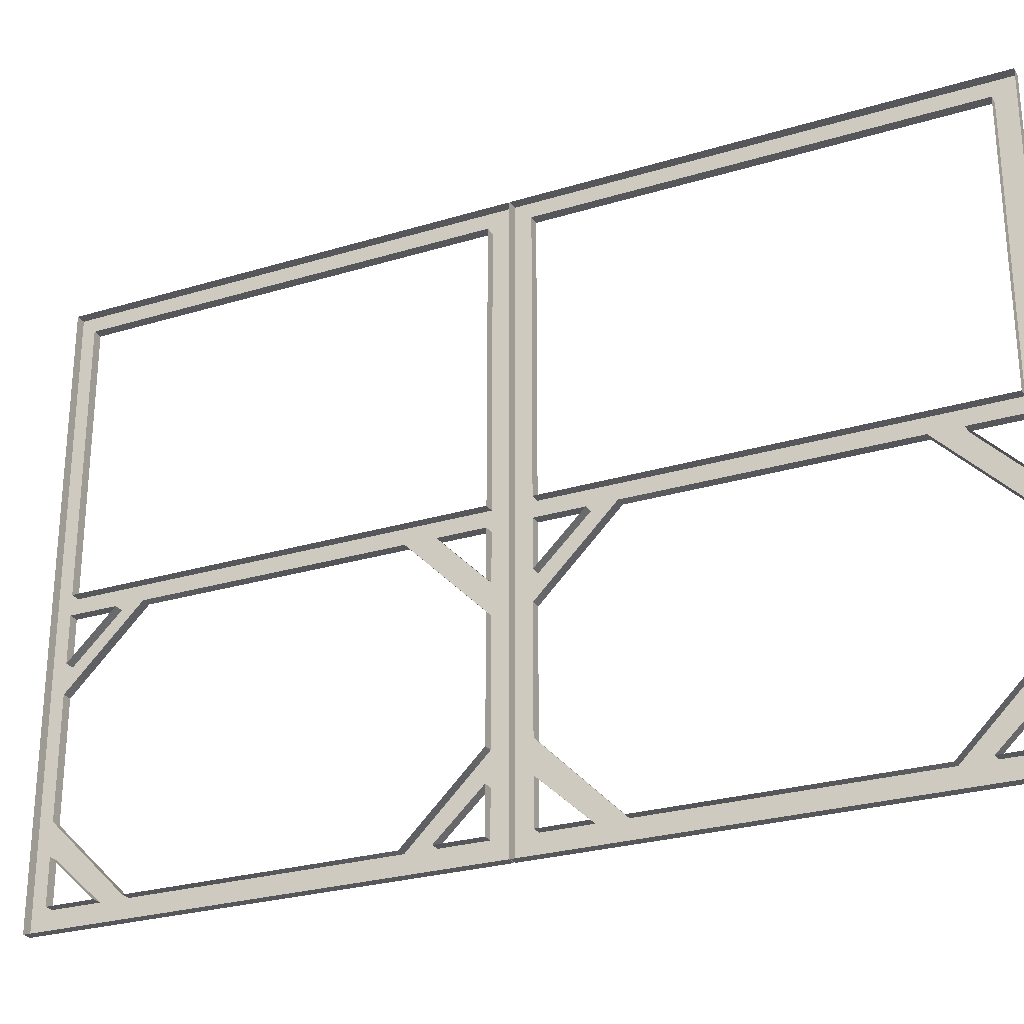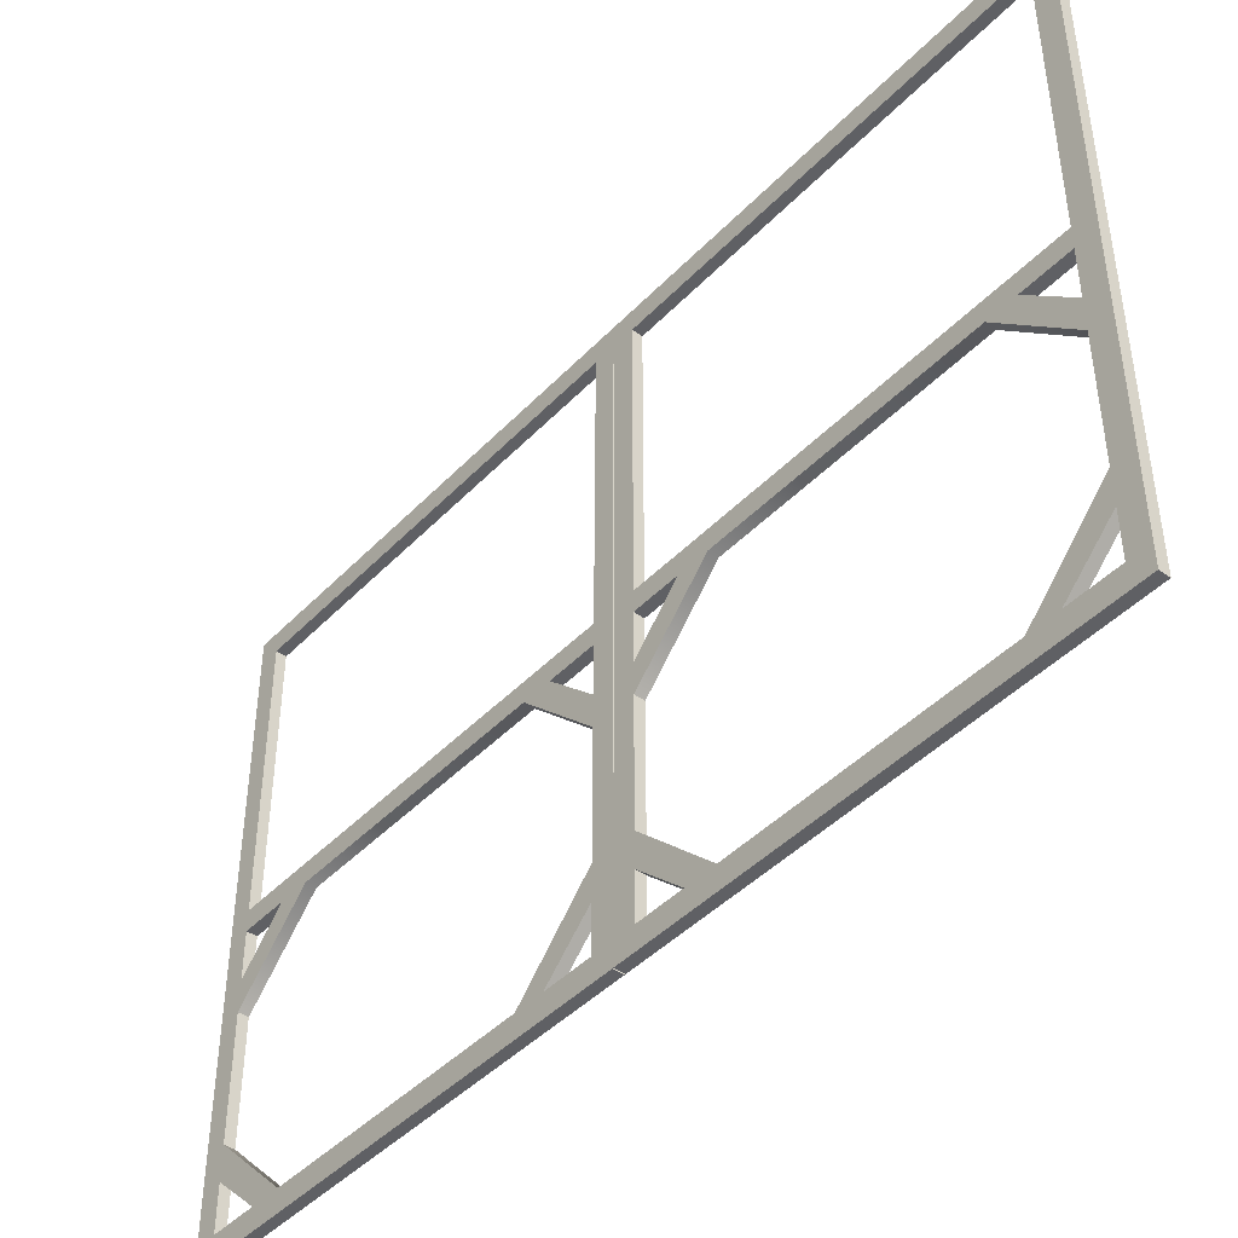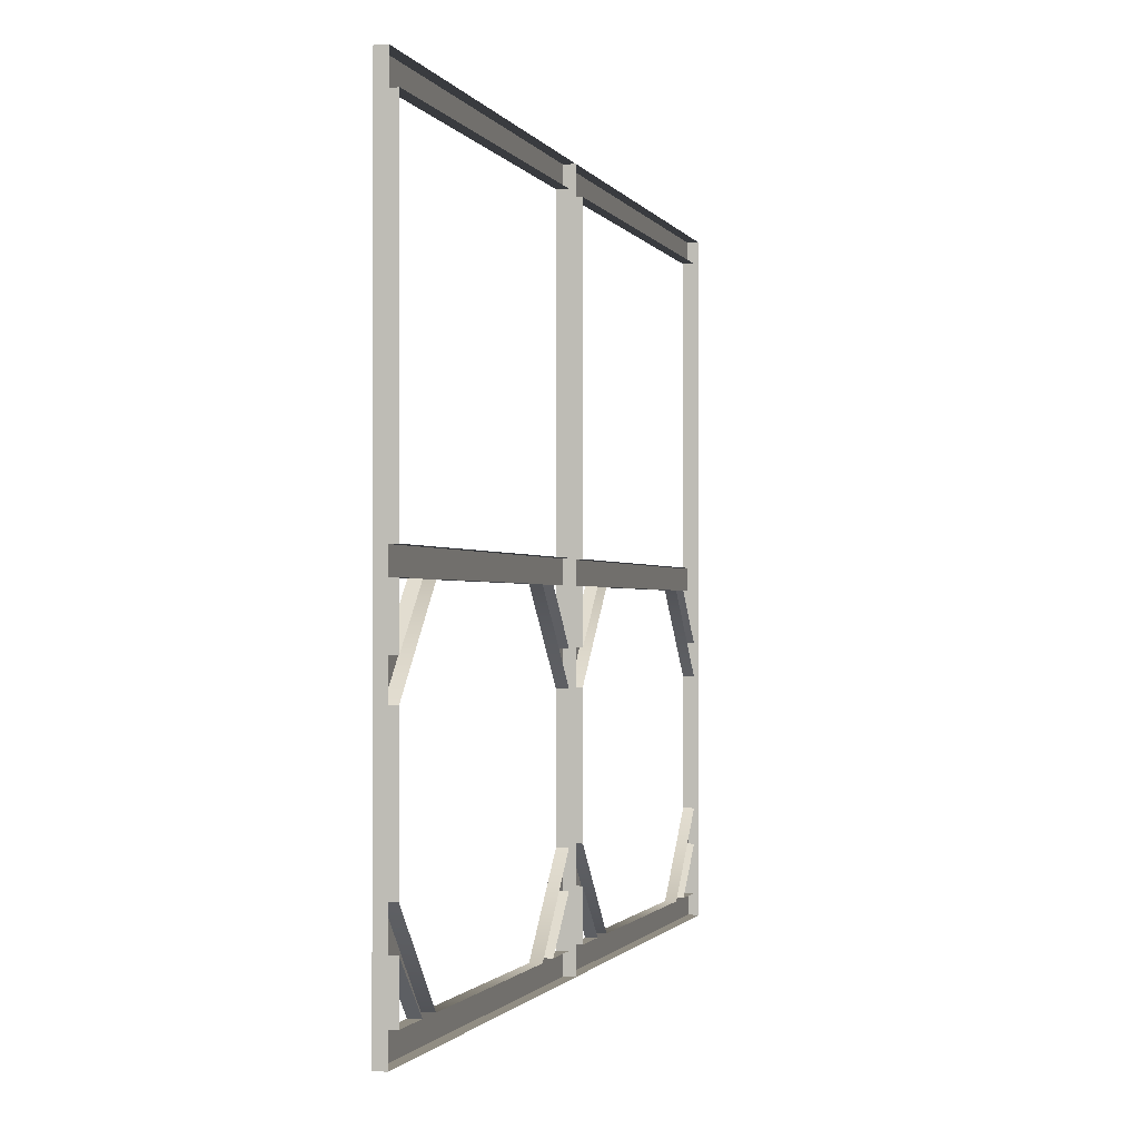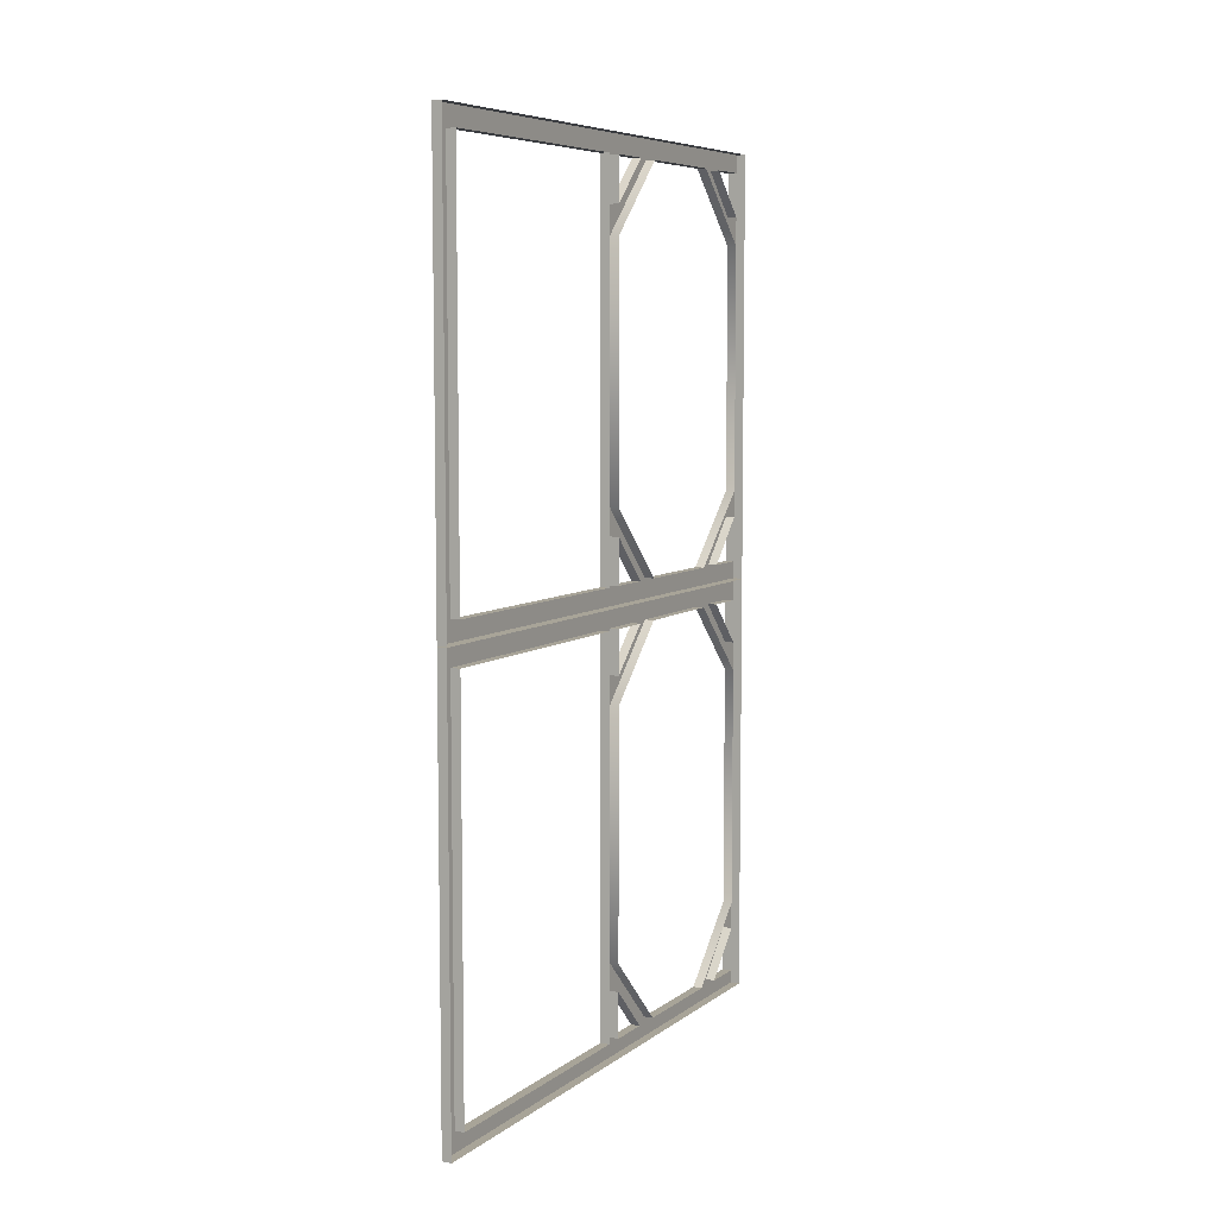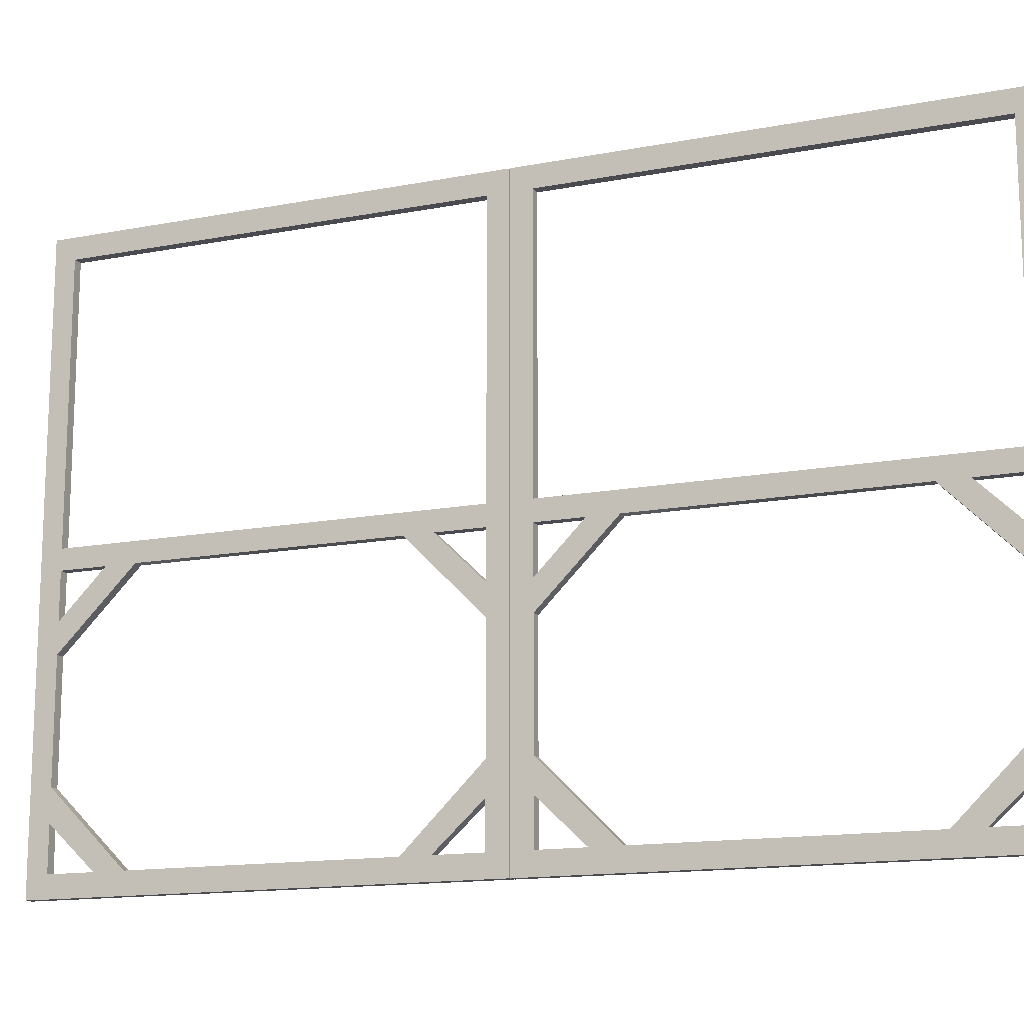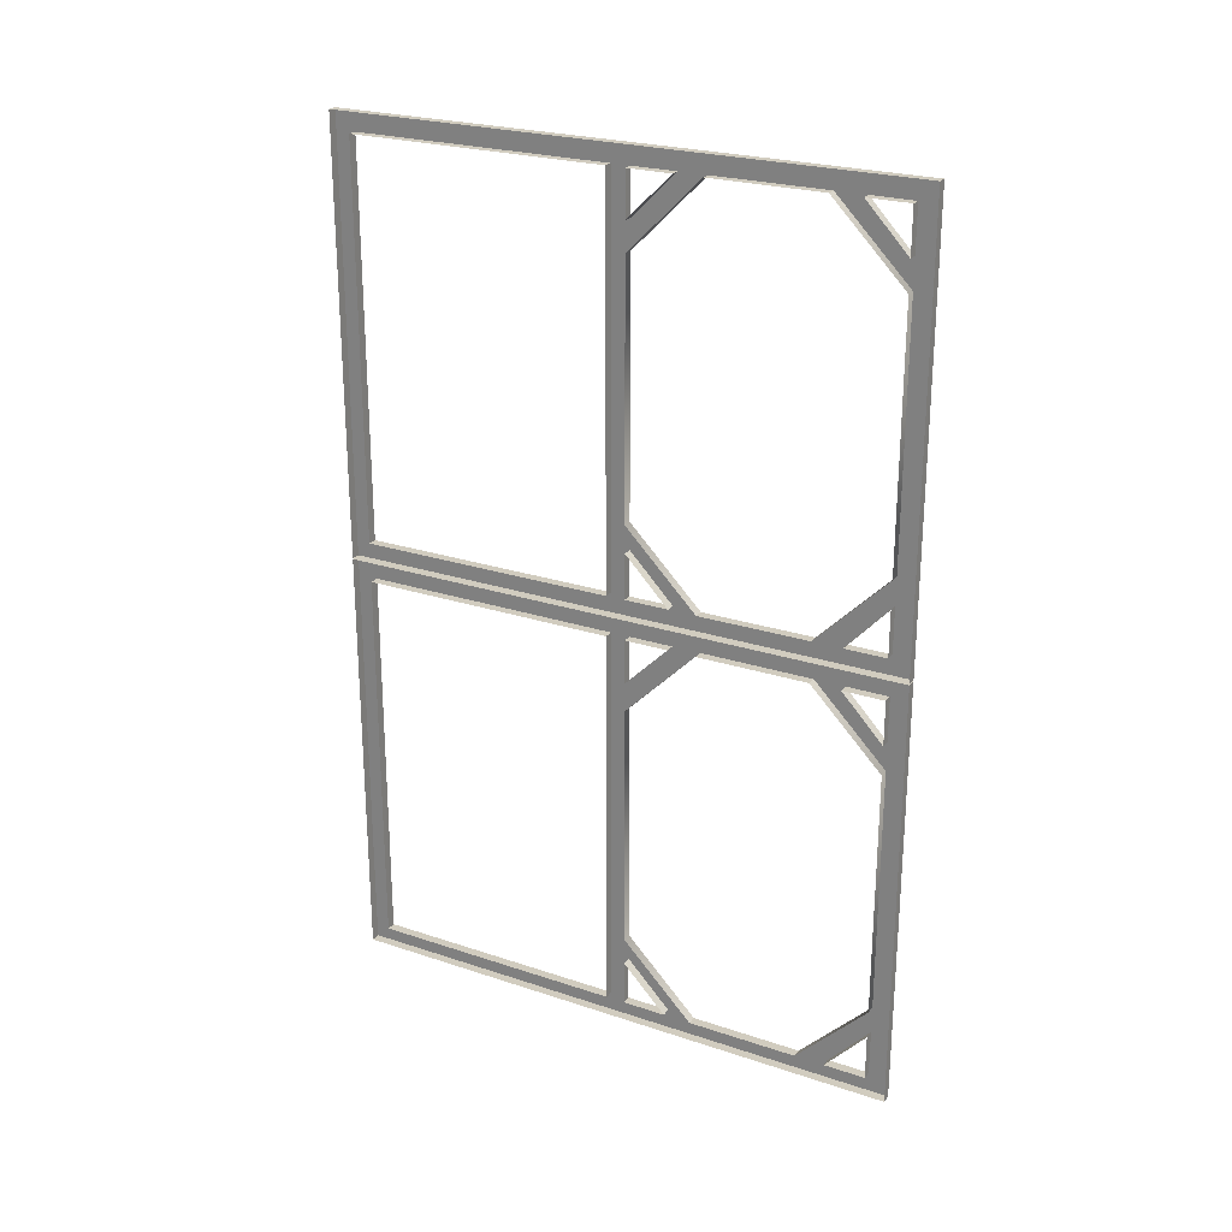
<metadata>
{"format":"obj","ext":"obj","renderer":"f3d","projection":"perspective","resolution":1024,"background":"white","views":[{"elev":-26.6,"azim":-64.5,"up":"+Y"},{"elev":-44.1,"azim":139.9,"up":"+Y"},{"elev":-1.0,"azim":-165.8,"up":"+Y"},{"elev":7.0,"azim":-152.2,"up":"+Z"},{"elev":-14.4,"azim":112.8,"up":"+Y"},{"elev":24.2,"azim":-61.1,"up":"+Z"}]}
</metadata>
<code>
v  2.999 97.44 29.45
v  2.999 97.44 107.8
v  2.999 91.35 107.8
v  2.999 91.35 29.45
v  2.999 91.35 6.375
v  2.999 91.35 0.1001
v  2.999 97.44 0.1001
v  2.999 97.44 6.375
v  2.999 186.5 6.375
v  2.999 186.5 130.9
v  2.999 179.9 130.9
v  2.999 179.9 6.375
v  2.999 3.52 107.8
v  2.999 3.52 29.45
v  2.999 10.05 29.45
v  2.999 10.05 107.8
v  2.999 179.9 137.2
v  2.999 97.44 137.2
v  2.999 97.44 130.9
v  2.999 68.36 137.2
v  2.999 32.9 137.2
v  2.999 32.9 130.9
v  2.999 68.36 130.9
v  2.999 68.36 6.375
v  2.999 32.9 6.375
v  2.999 32.9 0.1001
v  2.999 68.36 0.1001
v  2.999 179.9 0.1001
v  2.999 23.32 137.2
v  2.999 23.32 130.9
v  2.999 77.31 130.9
v  2.999 77.31 137.2
v  2.999 23.32 6.375
v  2.999 23.32 0.1001
v  2.999 77.31 0.1001
v  2.999 77.31 6.375
v  2.999 97.44 20.8
v  2.999 91.35 20.8
v  2.999 97.44 116.9
v  2.999 91.35 116.9
v  2.999 3.52 116.9
v  2.999 10.05 116.9
v  2.999 3.52 20.8
v  2.999 10.05 20.8
v  2.999 91.35 130.9
v  2.999 91.35 137.2
v  2.999 10.05 137.2
v  2.999 10.05 130.9
v  2.999 3.52 6.375
v  2.999 10.05 6.375
v  2.999 10.05 0.1001
v  2.999 186.5 137.2
v  2.999 3.52 130.9
v  2.999 3.52 0.1001
v  0 3.52 6.375
v  0 3.52 0.1001
v  0 3.52 20.8
v  0 3.52 29.45
v  0 3.52 107.8
v  0 3.52 116.9
v  0 3.52 130.9
v  2.999 3.52 137.2
v  0 3.52 137.2
v  0 10.05 137.2
v  0 23.32 137.2
v  0 32.9 137.2
v  0 68.36 137.2
v  0 77.31 137.2
v  0 91.35 137.2
v  0 97.44 137.2
v  0 179.9 137.2
v  0 186.5 137.2
v  0 186.5 130.9
v  0 186.5 6.375
v  2.999 186.5 0.1001
v  0 186.5 0.1001
v  0 179.9 0.1001
v  0 97.44 0.1001
v  0 91.35 0.1001
v  0 77.31 0.1001
v  0 68.36 0.1001
v  0 32.9 0.1001
v  0 23.32 0.1001
v  0 10.05 0.1001
v  0 10.05 130.9
v  0 23.32 130.9
v  0 10.05 116.9
v  0 10.05 6.375
v  0 10.05 20.8
v  0 23.32 6.375
v  0 97.44 116.9
v  0 97.44 130.9
v  0 91.35 6.375
v  0 77.31 6.375
v  0 91.35 20.8
v  0 32.9 130.9
v  0 68.36 130.9
v  0 10.05 107.8
v  0 10.05 29.45
v  0 32.9 6.375
v  0 68.36 6.375
v  0 91.35 29.45
v  0 91.35 107.8
v  0 179.9 130.9
v  0 179.9 6.375
v  0 97.44 29.45
v  0 97.44 107.8
v  0 97.44 6.375
v  0 97.44 20.8
v  0 77.31 130.9
v  0 91.35 130.9
v  0 91.35 116.9
v  2.999 97.44 -107.8
v  2.999 97.44 -29.48
v  2.999 91.35 -29.48
v  2.999 91.35 -107.8
v  2.999 91.35 -130.9
v  2.999 91.35 -137.2
v  2.999 97.44 -137.2
v  2.999 97.44 -130.9
v  2.999 186.5 -130.9
v  2.999 186.5 -6.408
v  2.999 179.9 -6.408
v  2.999 179.9 -130.9
v  2.999 3.52 -29.48
v  2.999 3.52 -107.8
v  2.999 10.05 -107.8
v  2.999 10.05 -29.48
v  2.999 179.9 -0.1326
v  2.999 97.44 -0.1326
v  2.999 97.44 -6.408
v  2.999 68.36 -0.1326
v  2.999 32.9 -0.1326
v  2.999 32.9 -6.408
v  2.999 68.36 -6.408
v  2.999 68.36 -130.9
v  2.999 32.9 -130.9
v  2.999 32.9 -137.2
v  2.999 68.36 -137.2
v  2.999 179.9 -137.2
v  2.999 23.32 -0.1326
v  2.999 23.32 -6.408
v  2.999 77.31 -6.408
v  2.999 77.31 -0.1326
v  2.999 23.32 -130.9
v  2.999 23.32 -137.2
v  2.999 77.31 -137.2
v  2.999 77.31 -130.9
v  2.999 97.44 -116.5
v  2.999 91.35 -116.5
v  2.999 97.44 -20.38
v  2.999 91.35 -20.38
v  2.999 3.52 -20.38
v  2.999 10.05 -20.38
v  2.999 3.52 -116.5
v  2.999 10.05 -116.5
v  2.999 91.35 -6.408
v  2.999 91.35 -0.1326
v  2.999 10.05 -0.1326
v  2.999 10.05 -6.408
v  2.999 3.52 -130.9
v  2.999 10.05 -130.9
v  2.999 10.05 -137.2
v  2.999 186.5 -0.1326
v  2.999 3.52 -6.408
v  2.999 3.52 -137.2
v  0 3.52 -130.9
v  0 3.52 -137.2
v  0 3.52 -116.5
v  0 3.52 -107.8
v  0 3.52 -29.48
v  0 3.52 -20.38
v  0 3.52 -6.408
v  2.999 3.52 -0.1326
v  0 3.52 -0.1326
v  0 10.05 -0.1326
v  0 23.32 -0.1326
v  0 32.9 -0.1326
v  0 68.36 -0.1326
v  0 77.31 -0.1326
v  0 91.35 -0.1326
v  0 97.44 -0.1326
v  0 179.9 -0.1326
v  0 186.5 -0.1326
v  0 186.5 -6.408
v  0 186.5 -130.9
v  2.999 186.5 -137.2
v  0 186.5 -137.2
v  0 179.9 -137.2
v  0 97.44 -137.2
v  0 91.35 -137.2
v  0 77.31 -137.2
v  0 68.36 -137.2
v  0 32.9 -137.2
v  0 23.32 -137.2
v  0 10.05 -137.2
v  0 10.05 -6.408
v  0 23.32 -6.408
v  0 10.05 -20.38
v  0 10.05 -130.9
v  0 10.05 -116.5
v  0 23.32 -130.9
v  0 97.44 -20.38
v  0 97.44 -6.408
v  0 91.35 -130.9
v  0 77.31 -130.9
v  0 91.35 -116.5
v  0 32.9 -6.408
v  0 68.36 -6.408
v  0 10.05 -29.48
v  0 10.05 -107.8
v  0 32.9 -130.9
v  0 68.36 -130.9
v  0 91.35 -107.8
v  0 91.35 -29.48
v  0 179.9 -6.408
v  0 179.9 -130.9
v  0 97.44 -107.8
v  0 97.44 -29.48
v  0 97.44 -130.9
v  0 97.44 -116.5
v  0 77.31 -6.408
v  0 91.35 -6.408
v  0 91.35 -20.38
g 9x6_double_wood_door
f 1 2 3 4
f 5 6 7 8
f 9 10 11 12
f 13 14 15 16
f 17 18 19 11
f 20 21 22 23
f 24 25 26 27
f 12 8 7 28
f 21 29 30 22
f 23 31 32 20
f 25 33 34 26
f 27 35 36 24
f 37 1 4 38
f 3 2 39 40
f 41 13 16 42
f 15 14 43 44
f 30 42 16 22
f 33 25 15 44
f 31 23 3 40
f 31 45 46 32
f 35 6 5 36
f 38 4 24 36
f 29 47 48 30
f 40 39 19 45
f 37 38 5 8
f 44 43 49 50
f 51 34 33 50
f 52 17 11 10
f 48 53 41 42
f 54 51 50 49
f 49 55 56 54
f 43 57 55 49
f 14 58 57 43
f 13 59 58 14
f 41 60 59 13
f 53 61 60 41
f 62 63 61 53
f 47 64 63 62
f 29 65 64 47
f 21 66 65 29
f 20 67 66 21
f 32 68 67 20
f 46 69 68 32
f 18 70 69 46
f 17 71 70 18
f 52 72 71 17
f 10 73 72 52
f 9 74 73 10
f 75 76 74 9
f 28 77 76 75
f 7 78 77 28
f 6 79 78 7
f 35 80 79 6
f 27 81 80 35
f 26 82 81 27
f 34 83 82 26
f 51 84 83 34
f 54 56 84 51
f 48 85 86 30
f 42 87 85 48
f 30 86 87 42
f 50 88 89 44
f 33 90 88 50
f 44 89 90 33
f 39 91 92 19
f 5 93 94 36
f 38 95 93 5
f 36 94 95 38
f 22 96 97 23
f 16 98 96 22
f 15 99 98 16
f 25 100 99 15
f 24 101 100 25
f 4 102 101 24
f 3 103 102 4
f 23 97 103 3
f 11 104 105 12
f 19 92 104 11
f 1 106 107 2
f 12 105 108 8
f 8 108 109 37
f 31 110 111 45
f 40 112 110 31
f 45 111 112 40
f 19 18 46 45
f 12 28 75 9
f 48 47 62 53
f 1 37 109 106
f 39 2 107 91
f 113 114 115 116
f 117 118 119 120
f 121 122 123 124
f 125 126 127 128
f 129 130 131 123
f 132 133 134 135
f 136 137 138 139
f 124 120 119 140
f 133 141 142 134
f 135 143 144 132
f 137 145 146 138
f 139 147 148 136
f 149 113 116 150
f 115 114 151 152
f 153 125 128 154
f 127 126 155 156
f 142 154 128 134
f 145 137 127 156
f 143 135 115 152
f 143 157 158 144
f 147 118 117 148
f 150 116 136 148
f 141 159 160 142
f 152 151 131 157
f 149 150 117 120
f 156 155 161 162
f 163 146 145 162
f 164 129 123 122
f 160 165 153 154
f 166 163 162 161
f 161 167 168 166
f 155 169 167 161
f 126 170 169 155
f 125 171 170 126
f 153 172 171 125
f 165 173 172 153
f 174 175 173 165
f 159 176 175 174
f 141 177 176 159
f 133 178 177 141
f 132 179 178 133
f 144 180 179 132
f 158 181 180 144
f 130 182 181 158
f 129 183 182 130
f 164 184 183 129
f 122 185 184 164
f 121 186 185 122
f 187 188 186 121
f 140 189 188 187
f 119 190 189 140
f 118 191 190 119
f 147 192 191 118
f 139 193 192 147
f 138 194 193 139
f 146 195 194 138
f 163 196 195 146
f 166 168 196 163
f 160 197 198 142
f 154 199 197 160
f 142 198 199 154
f 162 200 201 156
f 145 202 200 162
f 156 201 202 145
f 151 203 204 131
f 117 205 206 148
f 150 207 205 117
f 148 206 207 150
f 134 208 209 135
f 128 210 208 134
f 127 211 210 128
f 137 212 211 127
f 136 213 212 137
f 116 214 213 136
f 115 215 214 116
f 135 209 215 115
f 123 216 217 124
f 131 204 216 123
f 113 218 219 114
f 124 217 220 120
f 120 220 221 149
f 143 222 223 157
f 152 224 222 143
f 157 223 224 152
f 131 130 158 157
f 124 140 187 121
f 160 159 174 165
f 113 149 221 218
f 151 114 219 203

</code>
